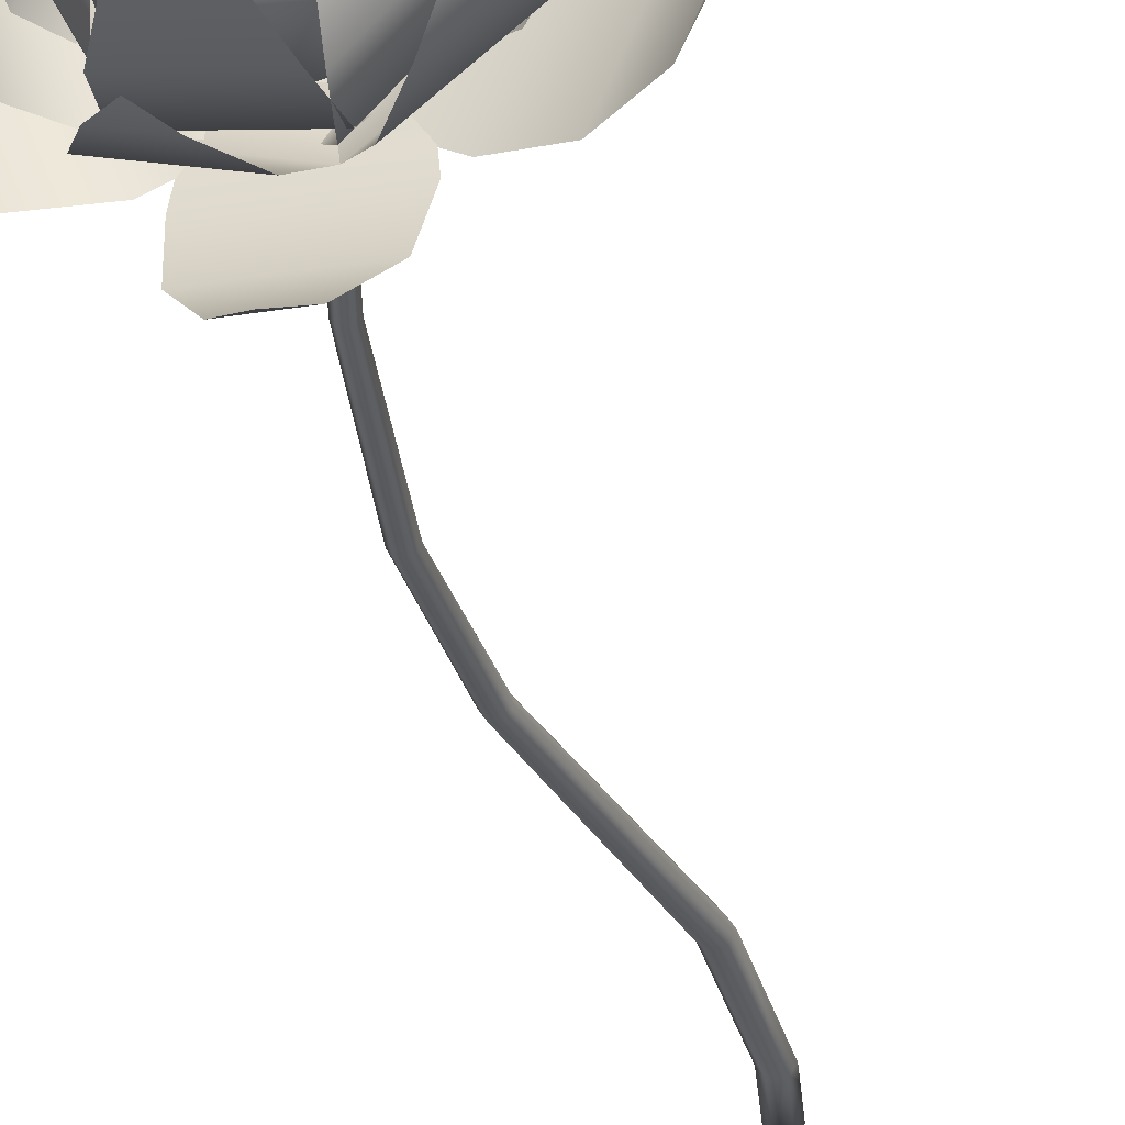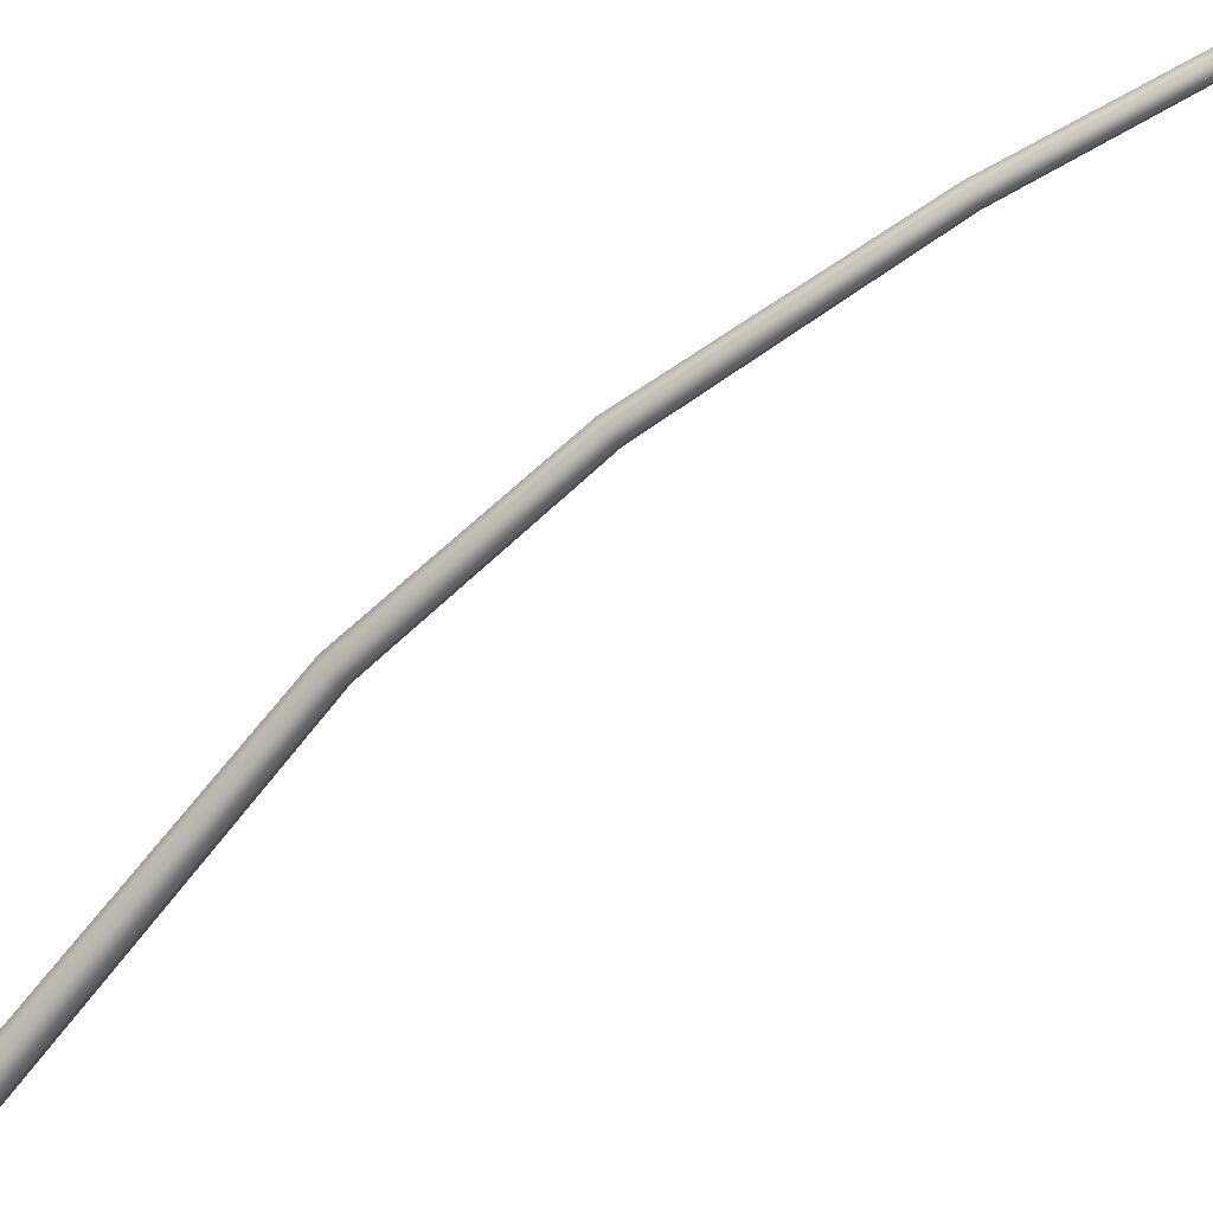
<metadata>
{"format":"obj","ext":"obj","renderer":"f3d","projection":"perspective","resolution":1024,"background":"white","views":[{"elev":-31.7,"azim":-166.6,"up":"+Z"},{"elev":-73.0,"azim":130.9,"up":"+Z"}]}
</metadata>
<code>
g Lotus14_VGradient
v 0.0008953 0.03342 -0.003947
v -0.05995 0.03342 -0.01775
v -0.153 0.01186 0.08831
v 0.06174 0.03342 0.009855
v 0.09993 0.01186 0.1457
v 0.0867 0.02624 0.2796
v -0.1989 0.02624 0.2149
v 0.04212 0.07452 0.4005
v -0.2108 0.07452 0.3431
v -0.1648 0.1379 0.4447
v -0.04315 0.1379 0.4723
v -0.1081 0.17 0.4764
v 0.1801 0.001515 -0.00774
v 0.04191 0.02352 -0.04812
v -0.002933 0.02352 -0.002909
v -0.006281 0.001515 0.1802
v -0.04777 0.02352 0.0423
v 0.2889 0.01619 0.07613
v 0.07847 0.01619 0.2883
v 0.3695 0.06546 0.1801
v 0.1831 0.06546 0.368
v 0.2958 0.1301 0.3831
v 0.3855 0.1301 0.2927
v 0.354 0.1629 0.3511
v 0.0919 0.0497 0.1909
v 0.1987 0.0497 -0.0734
v 0.02496 -0.007272 -0.06386
v -0.0007292 -0.007272 -0.0002947
v -0.02642 -0.007272 0.06328
v 0.2862 0.1398 -0.05788
v 0.1656 0.1398 0.2405
v 0.2859 0.2524 -0.03815
v 0.1791 0.2524 0.2261
v 0.1506 0.3535 0.1348
v 0.202 0.3535 0.007704
v 0.1259 0.389 0.05089
v 0.1588 0.03528 0.07467
v 0.09485 0.03528 -0.1477
v -0.01803 0.03208 -0.05273
v -0.002633 0.03208 0.0007579
v 0.01276 0.03208 0.05424
v 0.1999 0.08636 -0.1934
v 0.2722 0.08636 0.05758
v 0.2807 0.179 -0.2012
v 0.3447 0.179 0.02118
v 0.3574 0.2811 -0.04495
v 0.3266 0.2811 -0.1519
v 0.3328 0.3264 -0.09578
v 0.1476 0.03528 -0.09497
v -0.07479 0.03528 -0.1588
v -0.05425 0.03208 -0.01272
v 0.05274 0.03208 0.01798
v -0.0578 0.08636 -0.2721
v 0.1933 0.08636 -0.2001
v -0.02146 0.179 -0.3447
v 0.2009 0.179 -0.2809
v 0.1517 0.2811 -0.3268
v 0.04466 0.2811 -0.3575
v 0.09551 0.3264 -0.3329
v -0.05425 0.03208 -0.01272
v -0.0007557 0.03208 0.002634
v 0.05274 0.03208 0.01798
v 0.04434 0.03208 -0.03375
v 0.003476 0.03528 -0.1755
v -0.1735 0.03528 -0.02645
v 0.001765 0.03208 0.002096
v -0.04081 0.03208 0.03795
v -0.2581 0.08636 -0.1038
v -0.05829 0.08636 -0.272
v -0.2981 0.179 -0.1744
v -0.1211 0.179 -0.3234
v -0.1867 0.2811 -0.3081
v -0.2718 0.2811 -0.2364
v -0.2231 0.3264 -0.2649
v 0.001689 0.03208 -0.002157
v -0.04213 0.03208 -0.03647
v -0.1725 0.03528 0.03259
v 0.04551 0.03208 0.03216
v 0.009699 0.03528 0.1752
v -0.04861 0.08636 0.2739
v -0.2543 0.08636 0.1128
v -0.1095 0.179 0.3275
v -0.2917 0.179 0.1849
v -0.2633 0.2811 0.2459
v -0.1756 0.2811 0.3145
v -0.2135 0.3264 0.2727
v 0.003375 0.02354 -0.002233
v -0.03105 0.02354 -0.05427
v -0.1716 0.001985 -0.04196
v -0.02849 0.001985 0.1743
v 0.0378 0.02354 0.0498
v -0.1307 0.01636 0.262
v -0.2922 0.01636 0.01779
v -0.2464 0.06465 0.3185
v -0.3895 0.06465 0.1022
v -0.4265 0.128 0.2074
v -0.3577 0.128 0.3114
v -0.4074 0.1602 0.2696
v 0.1306 0.001985 -0.119
v -0.1288 0.001985 -0.1209
v -0.06242 0.02354 0.003581
v -3.023e-05 0.02354 0.004047
v 0.06236 0.02354 0.004513
v -0.1445 0.01636 -0.2546
v 0.1483 0.01636 -0.2524
v -0.1268 0.06465 -0.3822
v 0.1325 0.06465 -0.3803
v 0.0659 0.128 -0.4697
v -0.05888 0.128 -0.4706
v 0.003649 0.1602 -0.4885
v 0.1582 0.001985 0.07858
v 0.06605 0.001985 -0.1638
v -0.02596 0.02354 -0.05688
v -0.003783 0.02354 0.001438
v 0.01839 0.02354 0.05976
v 0.1849 0.01636 -0.227
v 0.289 0.01636 0.04675
v 0.3103 0.06465 -0.2567
v 0.4025 0.06465 -0.01429
v 0.4616 0.128 -0.1088
v 0.4173 0.128 -0.2254
v 0.4567 0.1602 -0.1736
v 0.02787 0.02354 -0.05628
v -0.06108 0.001883 -0.1666
v -0.1614 0.001883 0.07385
v 0.003752 0.02354 0.001565
v -0.02037 0.02354 0.05941
v -0.2916 0.01632 0.03772
v -0.1784 0.01632 -0.2337
v -0.4036 0.06482 -0.02718
v -0.3033 0.06482 -0.2676
v -0.4117 0.1285 -0.2396
v -0.46 0.1285 -0.1239
v -0.4529 0.1608 -0.1889
v 0.133 0.03528 0.1145
v 0.05473 0.03208 -0.0105
v -0.0003835 0.03208 -0.002713
v -0.05549 0.03208 0.005076
v -0.09607 0.03528 0.1469
v 0.1637 0.08636 0.2249
v -0.09495 0.08636 0.2615
v 0.1601 0.179 0.306
v -0.06901 0.179 0.3384
v -0.005302 0.2811 0.3602
v 0.1049 0.2811 0.3446
v 0.04847 0.3264 0.3429
v 0.1721 0.03528 -0.03424
v 0.02544 0.03208 -0.04958
v -0.002374 0.03208 -0.001369
v 0.05652 0.03528 0.1662
v -0.03019 0.03208 0.04684
v 0.278 0.08636 0.009612
v 0.1475 0.08636 0.2359
v 0.3396 0.179 0.0624
v 0.224 0.179 0.2628
v 0.2805 0.2811 0.2261
v 0.3361 0.2811 0.1296
v 0.3 0.3264 0.1731
v 0.005548 0.03165 -0.05992
v -0.1361 0.04638 -0.1315
v -0.1478 0.04638 0.1181
v 0.002729 0.03165 0.0001281
v -9.001e-05 0.03165 0.06017
v -0.2665 0.1109 0.1287
v -0.2532 0.1109 -0.1531
v -0.3438 0.2173 0.1089
v -0.332 0.2173 -0.1407
v -0.3594 0.3299 -0.07705
v -0.365 0.3299 0.04304
v -0.3481 0.3778 -0.01634
v 0.0008762 -0.007108 -0.0009632
v -0.04985 -0.007108 -0.0471
v -0.2152 0.02464 0.0248
v 0.0516 -0.007108 0.04517
v -0.004357 0.02464 0.2166
v -0.05797 0.1001 0.3028
v -0.296 0.1001 0.08632
v -0.08812 0.2102 0.3087
v -0.299 0.2102 0.1169
v -0.2146 0.3195 0.134
v -0.1131 0.3195 0.2263
v -0.1314 0.3631 0.1445
v 0.1467 0.06314 0.1303
v 0.05424 -0.007615 -0.01252
v -0.0001528 -0.007615 -0.0007034
v -0.05454 -0.007615 0.01111
v -0.0794 0.06314 0.1794
v 0.1796 0.1661 0.2116
v -0.07564 0.1661 0.267
v 0.166 0.2891 0.2192
v -0.06009 0.2891 0.2683
v -0.01507 0.3958 0.1928
v 0.09371 0.3958 0.1692
v 0.02736 0.4315 0.126
v 0.04751 -0.007259 -0.04944
v -0.01742 0.04728 -0.2117
v -0.2124 0.04728 -0.003803
v 0.0006114 -0.007259 0.0005734
v -0.04629 -0.007259 0.05059
v -0.2894 0.1361 -0.05079
v -0.06924 0.1361 -0.2855
v -0.2833 0.2485 -0.07027
v -0.08829 0.2485 -0.2782
v -0.09582 0.3506 -0.1839
v -0.1896 0.3506 -0.08383
v -0.1035 0.3869 -0.09702
v -0.008933 -0.007052 -0.05498
v -0.144 0.02925 -0.08902
v -0.09829 0.02925 0.1378
v 0.002052 -0.007052 -0.0004132
v 0.01304 -0.007052 0.05415
v -0.1906 0.1058 0.1716
v -0.2422 0.1058 -0.08447
v -0.2504 0.2133 0.1684
v -0.296 0.2133 -0.0584
v -0.2941 0.3177 0.002431
v -0.2721 0.3177 0.1116
v -0.2662 0.3583 0.0536
v 0.202 0.05558 0.05836
v 0.07456 0.05558 -0.1966
v -0.03124 -0.007299 -0.06104
v -0.0005891 -0.007299 0.0002944
v 0.03007 -0.007299 0.06163
v 0.141 0.1489 -0.2503
v 0.2849 0.1489 0.0375
v 0.1518 0.2617 -0.2352
v 0.2792 0.2617 0.01976
v 0.1886 0.3605 -0.01761
v 0.1273 0.3605 -0.1403
v 0.1081 0.3939 -0.05404
v 0.1396 0.05005 -0.1435
v -0.08902 0.05005 -0.1793
v -0.05515 -0.007544 -0.007602
v -0.0001576 -0.007544 0.001007
v 0.05483 -0.007544 0.009615
v -0.08915 0.1456 -0.275
v 0.1689 0.1456 -0.2346
v -0.07216 0.2679 -0.287
v 0.1564 0.2679 -0.2512
v 0.1062 0.373 -0.2267
v -0.03188 0.373 -0.2483
v 0.03347 0.4272 -0.2138
v 0.009308 0.02085 -0.08841
v -0.01064 -0.003899 0.005318
v 0.07508 0.02085 -0.03753
v 0.1872 0.1228 -0.09355
v 0.03607 0.1228 -0.2104
v 0.1754 0.2718 -0.08768
v 0.03334 0.2718 -0.1976
v 0.09862 0.3684 -0.04929
v 0.01547 0.3684 -0.1136
v -0.00975 0.427 0.004873
v 0.09862 0.3684 -0.04929
v 0.1002 0.3684 0.05583
v 0.1754 0.2718 -0.08768
v 0.1781 0.2718 0.09194
v 0.1872 0.1228 -0.09355
v 0.19 0.1228 0.09746
v 0.0763 0.02085 0.04562
v 0.07508 0.02085 -0.03753
v -0.01064 -0.003899 0.005318
v -0.08388 0.3684 0.1007
v -0.1309 0.3684 0.006656
v -0.00975 0.427 0.004873
v -0.1364 0.2718 0.1686
v -0.2167 0.2718 0.007919
v -0.1445 0.1228 0.179
v -0.2299 0.1228 0.008112
v -0.06928 0.02085 0.08111
v -0.1065 0.02085 0.006728
v -0.01064 -0.003899 0.005318
v 0.19 0.1228 0.09746
v 0.04239 0.1228 0.2187
v 0.03928 0.2718 0.206
v 0.1781 0.2718 0.09194
v 0.01894 0.3684 0.1226
v 0.1002 0.3684 0.05583
v -0.00975 0.427 0.004873
v 0.0763 0.02085 0.04562
v 0.01206 0.02085 0.09842
v -0.01064 -0.003899 0.005318
v 0.01206 0.02085 0.09842
v -0.01064 -0.003899 0.005318
v -0.06928 0.02085 0.08111
v -0.1445 0.1228 0.179
v 0.04239 0.1228 0.2187
v -0.1364 0.2718 0.1686
v 0.03928 0.2718 0.206
v -0.08388 0.3684 0.1007
v 0.01894 0.3684 0.1226
v -0.00975 0.427 0.004873
v -0.07148 0.02085 -0.06872
v -0.01064 -0.003899 0.005318
v 0.009308 0.02085 -0.08841
v 0.03607 0.1228 -0.2104
v -0.1495 0.1228 -0.1652
v 0.03334 0.2718 -0.1976
v -0.1412 0.2718 -0.1551
v 0.01547 0.3684 -0.1136
v -0.08667 0.3684 -0.08872
v -0.00975 0.427 0.004873
v -0.1065 0.02085 0.006728
v -0.01064 -0.003899 0.005318
v -0.07148 0.02085 -0.06872
v -0.1495 0.1228 -0.1652
v -0.2299 0.1228 0.008112
v -0.1412 0.2718 -0.1551
v -0.2167 0.2718 0.007919
v -0.08667 0.3684 -0.08872
v -0.1309 0.3684 0.006656
v -0.00975 0.427 0.004873
v 0.007158 0.01513 -0.06799
v -0.008181 -0.003899 0.004089
v 0.05773 0.01513 -0.02886
v 0.1439 0.09352 -0.07194
v 0.02774 0.09352 -0.1618
v 0.1349 0.2081 -0.06742
v 0.02564 0.2081 -0.152
v 0.07584 0.2824 -0.0379
v 0.01189 0.2824 -0.08737
v -0.007498 0.3274 0.003748
v -0.06451 0.2824 0.07743
v -0.1007 0.2824 0.005118
v -0.007498 0.3274 0.003748
v -0.1049 0.2081 0.1297
v -0.1667 0.2081 0.00609
v -0.1111 0.09352 0.1376
v -0.1768 0.09352 0.006238
v -0.05327 0.01513 0.06237
v -0.08186 0.01513 0.005174
v -0.008181 -0.003899 0.004089
v 0.1461 0.09352 0.07494
v 0.0326 0.09352 0.1682
v 0.0302 0.2081 0.1584
v 0.1369 0.2081 0.0707
v 0.01457 0.2824 0.09426
v 0.07702 0.2824 0.04293
v -0.007498 0.3274 0.003748
v 0.05868 0.01513 0.03508
v 0.009272 0.01513 0.07568
v -0.008181 -0.003899 0.004089
v 0.1439 0.09352 -0.07194
v 0.1461 0.09352 0.07494
v 0.1369 0.2081 0.0707
v 0.1349 0.2081 -0.06742
v 0.07702 0.2824 0.04293
v 0.07584 0.2824 -0.0379
v -0.007498 0.3274 0.003748
v 0.05868 0.01513 0.03508
v 0.05773 0.01513 -0.02886
v -0.008181 -0.003899 0.004089
v 0.009272 0.01513 0.07568
v -0.008181 -0.003899 0.004089
v -0.05327 0.01513 0.06237
v -0.1111 0.09352 0.1376
v 0.0326 0.09352 0.1682
v -0.1049 0.2081 0.1297
v 0.0302 0.2081 0.1584
v -0.06451 0.2824 0.07743
v 0.01457 0.2824 0.09426
v -0.007498 0.3274 0.003748
v -0.05497 0.01513 -0.05284
v -0.008181 -0.003899 0.004089
v 0.007158 0.01513 -0.06799
v 0.02774 0.09352 -0.1618
v -0.115 0.09352 -0.127
v 0.02564 0.2081 -0.152
v -0.1086 0.2081 -0.1192
v 0.01189 0.2824 -0.08737
v -0.06665 0.2824 -0.06823
v -0.007498 0.3274 0.003748
v -0.08186 0.01513 0.005174
v -0.008181 -0.003899 0.004089
v -0.05497 0.01513 -0.05284
v -0.115 0.09352 -0.127
v -0.1768 0.09352 0.006238
v -0.1086 0.2081 -0.1192
v -0.1667 0.2081 0.00609
v -0.06665 0.2824 -0.06823
v -0.1007 0.2824 0.005118
v -0.007498 0.3274 0.003748
v 0.01847 0.007209 -0.002771
v 0.008002 0.006152 -0.01802
v 0.04061 -0.1881 -0.0312
v 0.05019 -0.1867 -0.01541
v 0.1233 -0.5024 -0.04075
v 0.113 -0.5034 -0.05737
v 0.02289 -0.1939 -0.03084
v 0.09369 -0.5069 -0.05676
v 0.01475 -0.1982 -0.01468
v -0.01226 0.004838 -0.01629
v -0.02206 0.004581 0.000686
v 0.08467 -0.5093 -0.03951
v 0.02433 -0.1967 0.001112
v 0.09496 -0.5083 -0.02288
v 0.04205 -0.191 0.0007497
v -0.0116 0.005638 0.01594
v 0.008669 0.006952 0.01421
v 0.1143 -0.5048 -0.0235
v 0.05019 -0.1867 -0.01541
v 0.1233 -0.5024 -0.04075
v 0.1857 -0.983 -0.0463
v 0.1735 -0.9837 -0.0657
v 0.1506 -0.9847 -0.06485
v 0.1398 -0.985 -0.04459
v 0.152 -0.9843 -0.02519
v 0.1749 -0.9833 -0.02604
v 0.1857 -0.983 -0.0463
v 0.1781 -1.408 -0.03256
v 0.1647 -1.408 -0.05398
v 0.1395 -1.405 -0.05309
v 0.1277 -1.403 -0.03077
v 0.1412 -1.403 -0.009339
v 0.1664 -1.406 -0.01023
v 0.1781 -1.408 -0.03256
v 0.05219 -2.128 -0.006424
v 0.03607 -2.126 -0.03226
v 0.00543 -2.125 -0.03098
v -0.009097 -2.125 -0.003851
v 0.007019 -2.127 0.02199
v 0.03766 -2.129 0.0207
v 0.05219 -2.128 -0.006424
v 0.04831 -2.526 -0.01321
v 0.03152 -2.523 -0.03931
v 0.0006229 -2.528 -0.03836
v -0.01348 -2.535 -0.01131
v 0.003307 -2.537 0.01479
v 0.03421 -2.533 0.01384
v 0.04831 -2.526 -0.01321
v 0.05131 -2.672 -0.06181
v 0.02049 -2.678 -0.06123
v 0.006657 -2.687 -0.0343
v 0.03717 -2.683 -0.03497
v 0.02365 -2.689 -0.007941
v 0.05447 -2.683 -0.008519
v 0.03717 -2.683 -0.03497
v 0.0683 -2.674 -0.03545
v 0.0683 -2.674 -0.03545
v 0.03717 -2.683 -0.03497
v 0.03717 -2.683 -0.03497
v 0.03717 -2.683 -0.03497
v 0.03717 -2.683 -0.03497
v 0.008002 0.006152 -0.01802
v 0.006651 -0.01184 -0.006256
v -0.01226 0.004838 -0.01629
v 0.01847 0.007209 -0.002771
v 0.006651 -0.01184 -0.006256
v -0.02206 0.004581 0.000686
v 0.006651 -0.01184 -0.006256
v 0.006651 -0.01184 -0.006256
v -0.0116 0.005638 0.01594
v 0.008669 0.006952 0.01421
v 0.006651 -0.01184 -0.006256
v 0.006651 -0.01184 -0.006256
v 0.01847 0.007209 -0.002771
v 0.01847 0.007209 -0.002771
g Lotus14_VGradient_0
f 3 2 1
f 1 4 3
f 4 5 3
f 5 6 3
f 6 7 3
f 6 8 7
f 8 9 7
f 9 8 10
f 8 11 10
f 12 10 11
f 15 14 13
f 13 16 15
f 16 17 15
f 13 18 16
f 18 19 16
f 18 20 19
f 20 21 19
f 21 20 22
f 20 23 22
f 24 22 23
f 27 26 25
f 25 28 27
f 25 29 28
f 26 30 25
f 30 31 25
f 30 32 31
f 32 33 31
f 33 32 34
f 32 35 34
f 36 34 35
f 39 38 37
f 37 40 39
f 37 41 40
f 38 42 37
f 42 43 37
f 42 44 43
f 44 45 43
f 45 44 46
f 44 47 46
f 48 46 47
f 51 50 49
f 49 52 51
f 50 53 49
f 53 54 49
f 53 55 54
f 55 56 54
f 56 55 57
f 55 58 57
f 59 57 58
f 62 61 60
f 65 64 63
f 63 66 65
f 66 67 65
f 65 68 64
f 68 69 64
f 68 70 69
f 70 71 69
f 71 70 72
f 70 73 72
f 74 72 73
f 77 76 75
f 75 78 77
f 78 79 77
f 79 80 77
f 80 81 77
f 80 82 81
f 82 83 81
f 83 82 84
f 82 85 84
f 86 84 85
f 89 88 87
f 87 90 89
f 87 91 90
f 90 92 89
f 92 93 89
f 92 94 93
f 94 95 93
f 95 94 96
f 94 97 96
f 98 96 97
f 101 100 99
f 99 102 101
f 99 103 102
f 100 104 99
f 104 105 99
f 104 106 105
f 106 107 105
f 107 106 108
f 106 109 108
f 110 108 109
f 113 112 111
f 111 114 113
f 111 115 114
f 112 116 111
f 116 117 111
f 116 118 117
f 118 119 117
f 119 118 120
f 118 121 120
f 122 120 121
f 125 124 123
f 123 126 125
f 126 127 125
f 125 128 124
f 128 129 124
f 128 130 129
f 130 131 129
f 131 130 132
f 130 133 132
f 134 132 133
f 137 136 135
f 135 138 137
f 135 139 138
f 135 140 139
f 140 141 139
f 140 142 141
f 142 143 141
f 143 142 144
f 142 145 144
f 146 144 145
f 149 148 147
f 147 150 149
f 150 151 149
f 147 152 150
f 152 153 150
f 152 154 153
f 154 155 153
f 155 154 156
f 154 157 156
f 158 156 157
f 161 160 159
f 159 162 161
f 162 163 161
f 161 164 160
f 164 165 160
f 164 166 165
f 166 167 165
f 167 166 168
f 166 169 168
f 170 168 169
f 173 172 171
f 171 174 173
f 174 175 173
f 175 176 173
f 176 177 173
f 176 178 177
f 178 179 177
f 179 178 180
f 178 181 180
f 182 180 181
f 185 184 183
f 183 186 185
f 183 187 186
f 183 188 187
f 188 189 187
f 188 190 189
f 190 191 189
f 191 190 192
f 190 193 192
f 194 192 193
f 197 196 195
f 195 198 197
f 198 199 197
f 197 200 196
f 200 201 196
f 200 202 201
f 202 203 201
f 203 202 204
f 202 205 204
f 206 204 205
f 209 208 207
f 207 210 209
f 210 211 209
f 209 212 208
f 212 213 208
f 212 214 213
f 214 215 213
f 215 214 216
f 214 217 216
f 218 216 217
f 221 220 219
f 219 222 221
f 219 223 222
f 220 224 219
f 224 225 219
f 224 226 225
f 226 227 225
f 227 226 228
f 226 229 228
f 230 228 229
f 233 232 231
f 231 234 233
f 231 235 234
f 232 236 231
f 236 237 231
f 236 238 237
f 238 239 237
f 239 238 240
f 238 241 240
f 242 240 241
f 245 244 243
f 246 245 243
f 247 246 243
f 248 246 247
f 249 248 247
f 250 248 249
f 251 250 249
f 252 250 251
f 252 254 253
f 253 254 255
f 254 256 255
f 255 256 257
f 256 258 257
f 257 258 259
f 260 257 259
f 259 261 260
f 264 263 262
f 262 263 265
f 263 266 265
f 265 266 267
f 266 268 267
f 267 268 269
f 268 270 269
f 270 271 269
f 274 273 272
f 275 274 272
f 276 274 275
f 277 276 275
f 278 276 277
f 272 273 279
f 273 280 279
f 280 281 279
f 284 283 282
f 285 284 282
f 286 285 282
f 287 285 286
f 288 287 286
f 289 287 288
f 290 289 288
f 291 289 290
f 294 293 292
f 295 294 292
f 296 295 292
f 297 295 296
f 298 297 296
f 299 297 298
f 300 299 298
f 301 299 300
f 304 303 302
f 305 304 302
f 306 305 302
f 307 305 306
f 308 307 306
f 309 307 308
f 310 309 308
f 311 309 310
f 314 313 312
f 315 314 312
f 316 315 312
f 317 315 316
f 318 317 316
f 319 317 318
f 320 319 318
f 321 319 320
f 324 323 322
f 322 323 325
f 323 326 325
f 325 326 327
f 326 328 327
f 327 328 329
f 328 330 329
f 330 331 329
f 334 333 332
f 335 334 332
f 336 334 335
f 337 336 335
f 338 336 337
f 332 333 339
f 333 340 339
f 340 341 339
f 344 343 342
f 345 344 342
f 346 344 345
f 347 346 345
f 348 346 347
f 342 343 349
f 350 342 349
f 349 351 350
f 354 353 352
f 355 354 352
f 356 355 352
f 357 355 356
f 358 357 356
f 359 357 358
f 360 359 358
f 361 359 360
f 364 363 362
f 365 364 362
f 366 365 362
f 367 365 366
f 368 367 366
f 369 367 368
f 370 369 368
f 371 369 370
f 374 373 372
f 375 374 372
f 376 375 372
f 377 375 376
f 378 377 376
f 379 377 378
f 380 379 378
f 381 379 380
f 384 383 382
f 385 384 382
f 384 385 386
f 387 384 386
f 388 384 387
f 384 388 383
f 389 388 387
f 390 388 389
f 388 390 391
f 388 391 383
f 390 392 391
f 393 390 389
f 394 390 393
f 390 394 392
f 395 394 393
f 396 394 395
f 394 396 397
f 394 397 392
f 396 398 397
f 399 396 395
f 400 396 399
f 396 400 398
f 401 400 399
f 387 386 402
f 403 387 402
f 389 387 403
f 404 389 403
f 393 389 404
f 405 393 404
f 395 393 405
f 406 395 405
f 399 395 406
f 407 399 406
f 401 399 407
f 408 401 407
f 403 402 409
f 410 403 409
f 404 403 410
f 411 404 410
f 405 404 411
f 412 405 411
f 406 405 412
f 413 406 412
f 407 406 413
f 414 407 413
f 408 407 414
f 415 408 414
f 410 409 416
f 417 410 416
f 411 410 417
f 418 411 417
f 412 411 418
f 419 412 418
f 413 412 419
f 420 413 419
f 414 413 420
f 421 414 420
f 415 414 421
f 422 415 421
f 417 416 423
f 424 417 423
f 418 417 424
f 425 418 424
f 419 418 425
f 426 419 425
f 420 419 426
f 427 420 426
f 421 420 427
f 428 421 427
f 422 421 428
f 429 422 428
f 425 424 430
f 424 423 430
f 431 425 430
f 427 426 432
f 425 431 432
f 426 425 432
f 433 432 431
f 434 427 432
f 429 428 435
f 427 434 435
f 428 427 435
f 436 435 434
f 437 429 435
f 423 438 430
f 439 430 438
f 440 431 430
f 441 434 432
f 442 437 435
f 445 444 443
f 447 446 443
f 449 445 448
f 451 450 448
f 453 451 452
f 455 454 452
f 400 456 398

</code>
